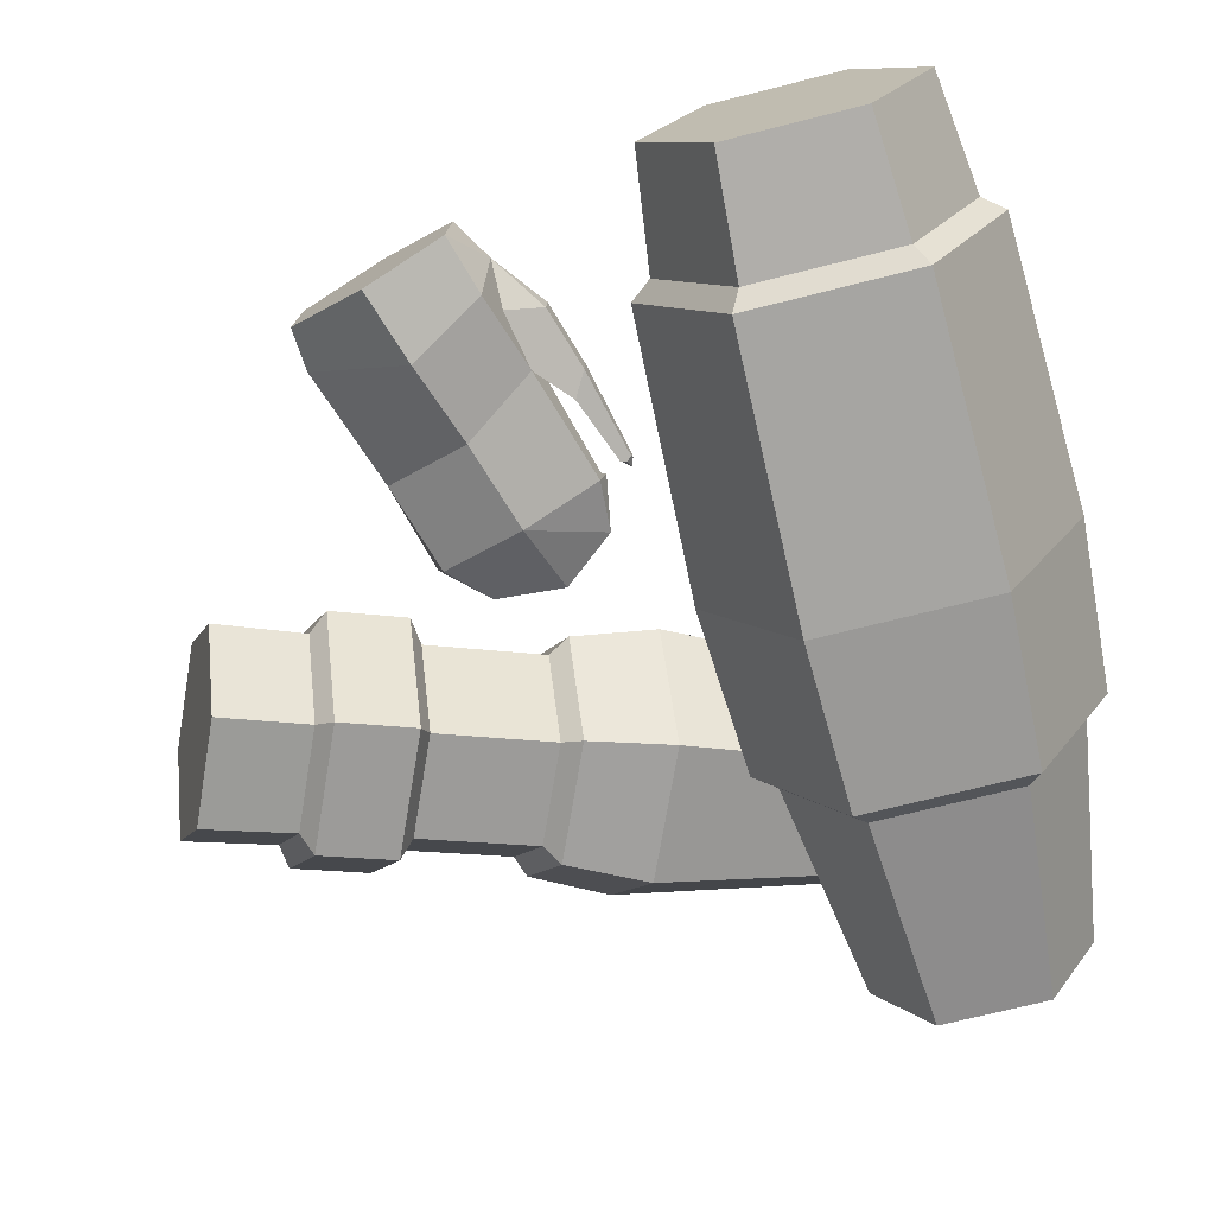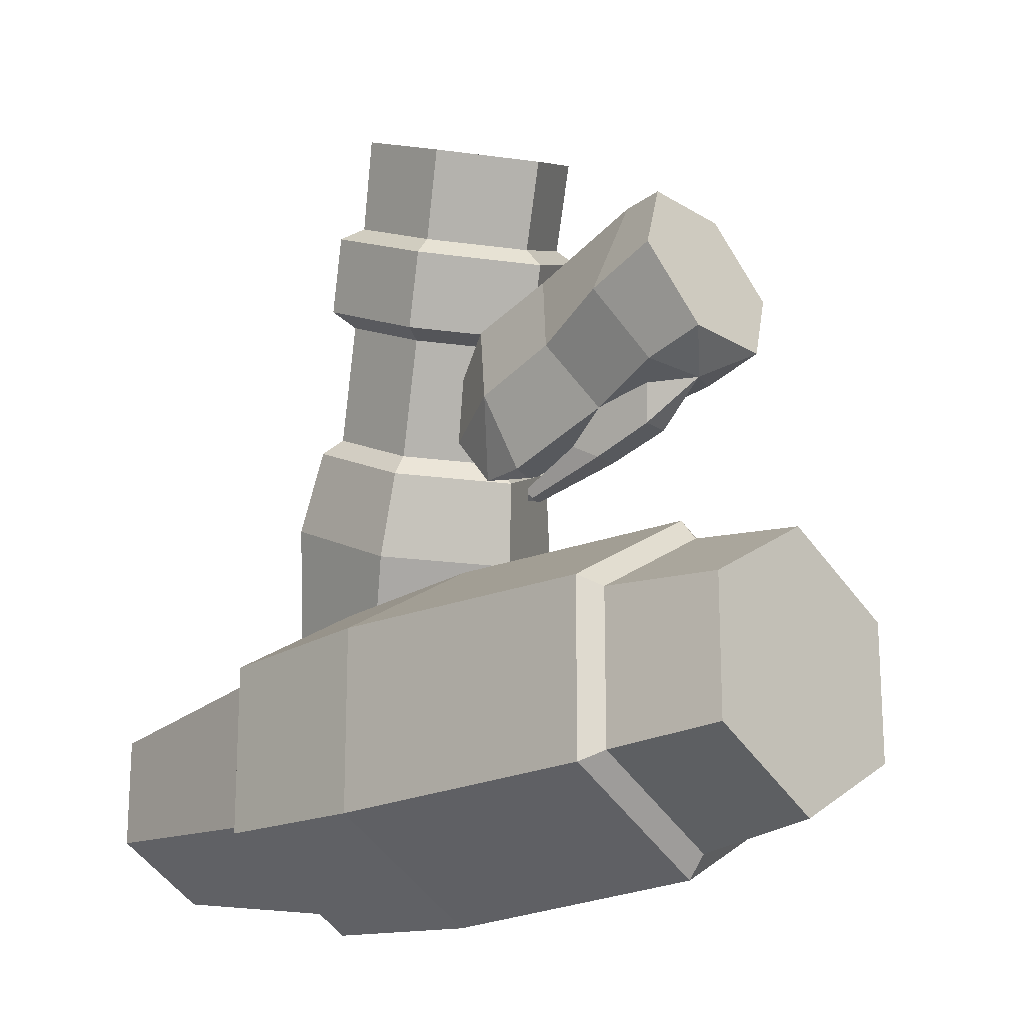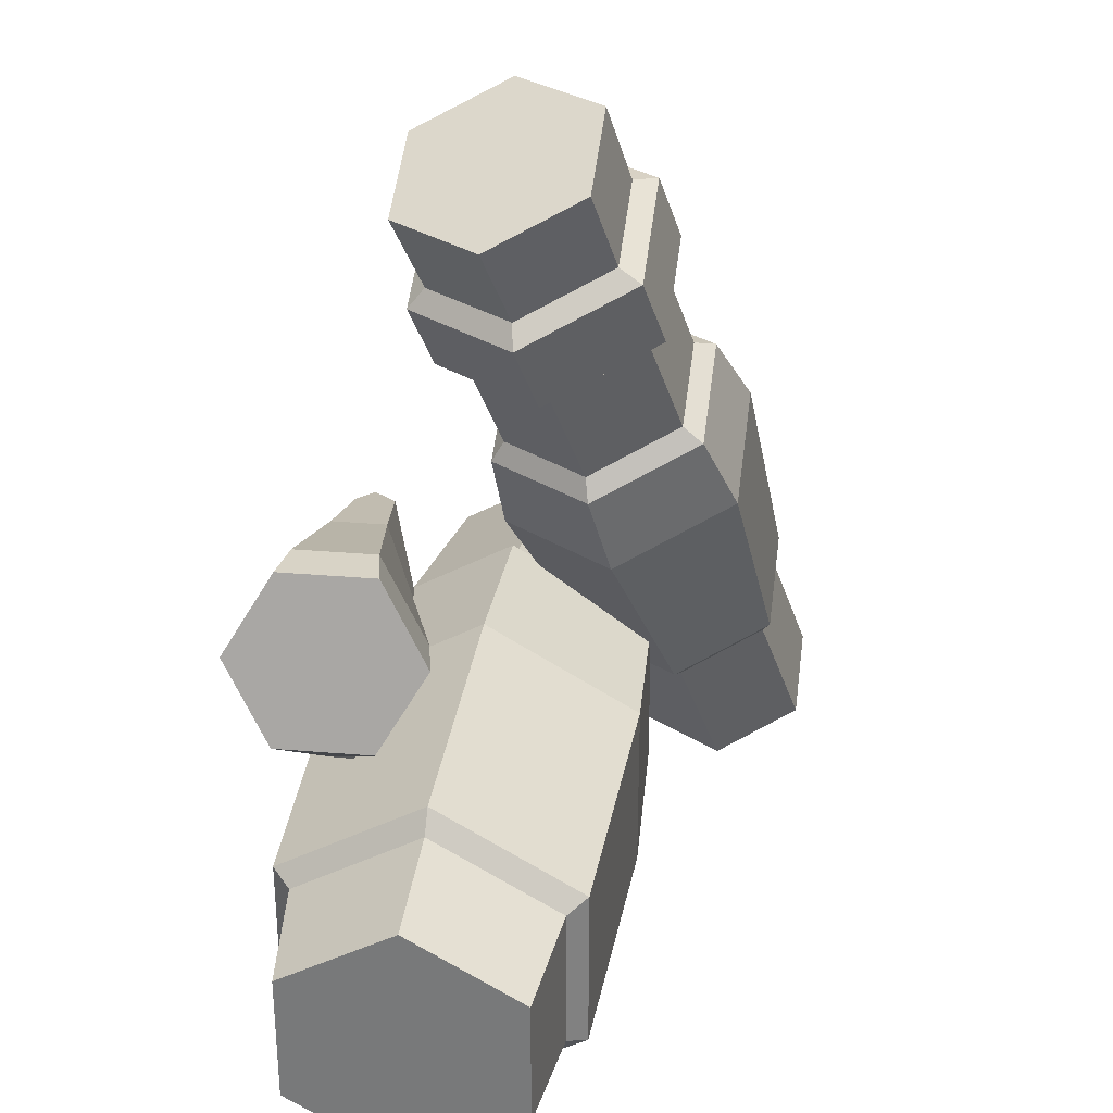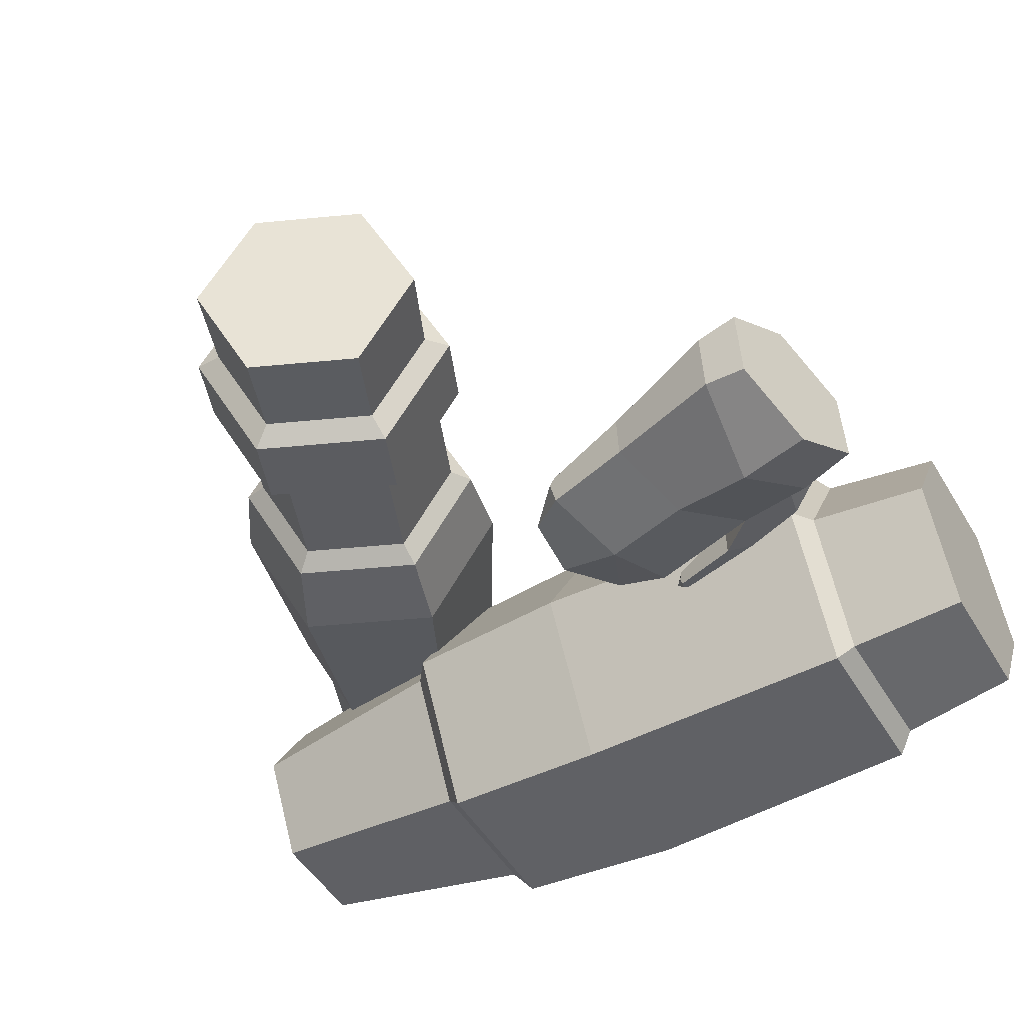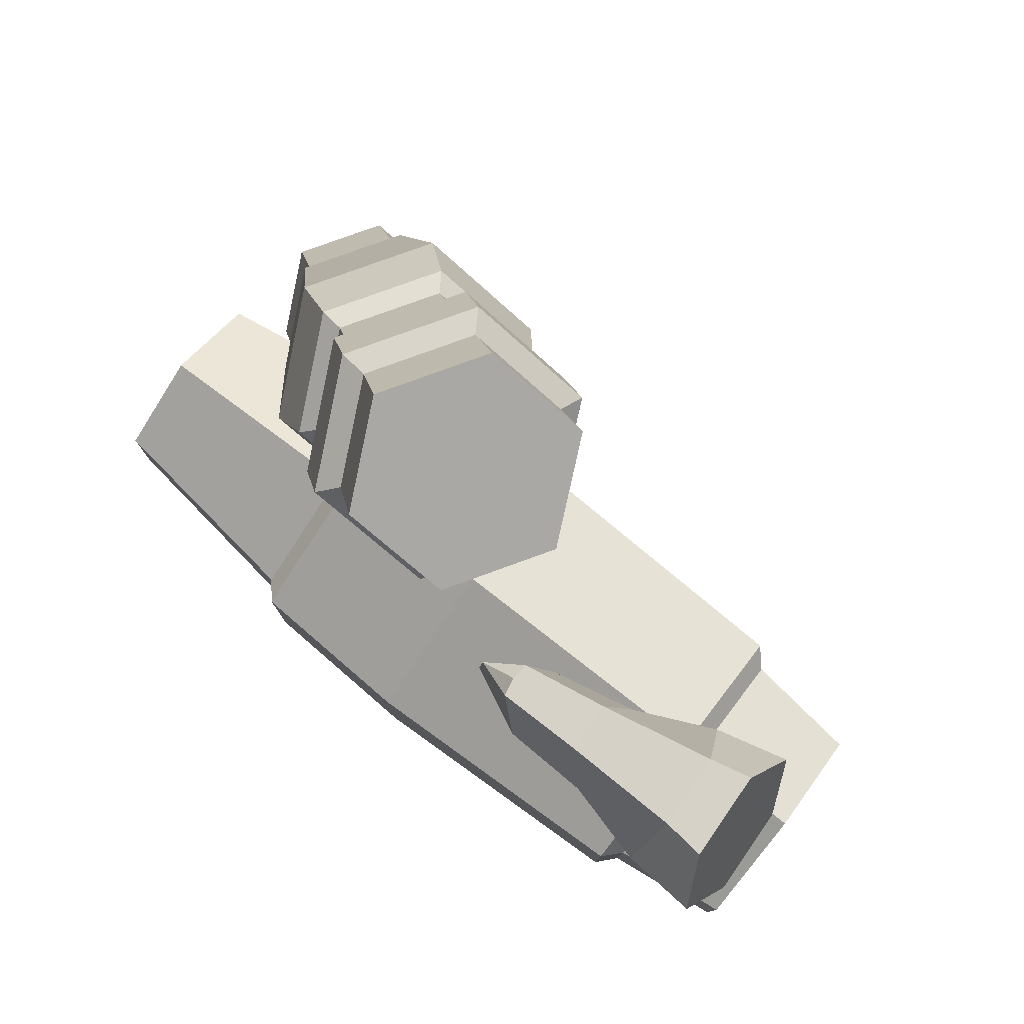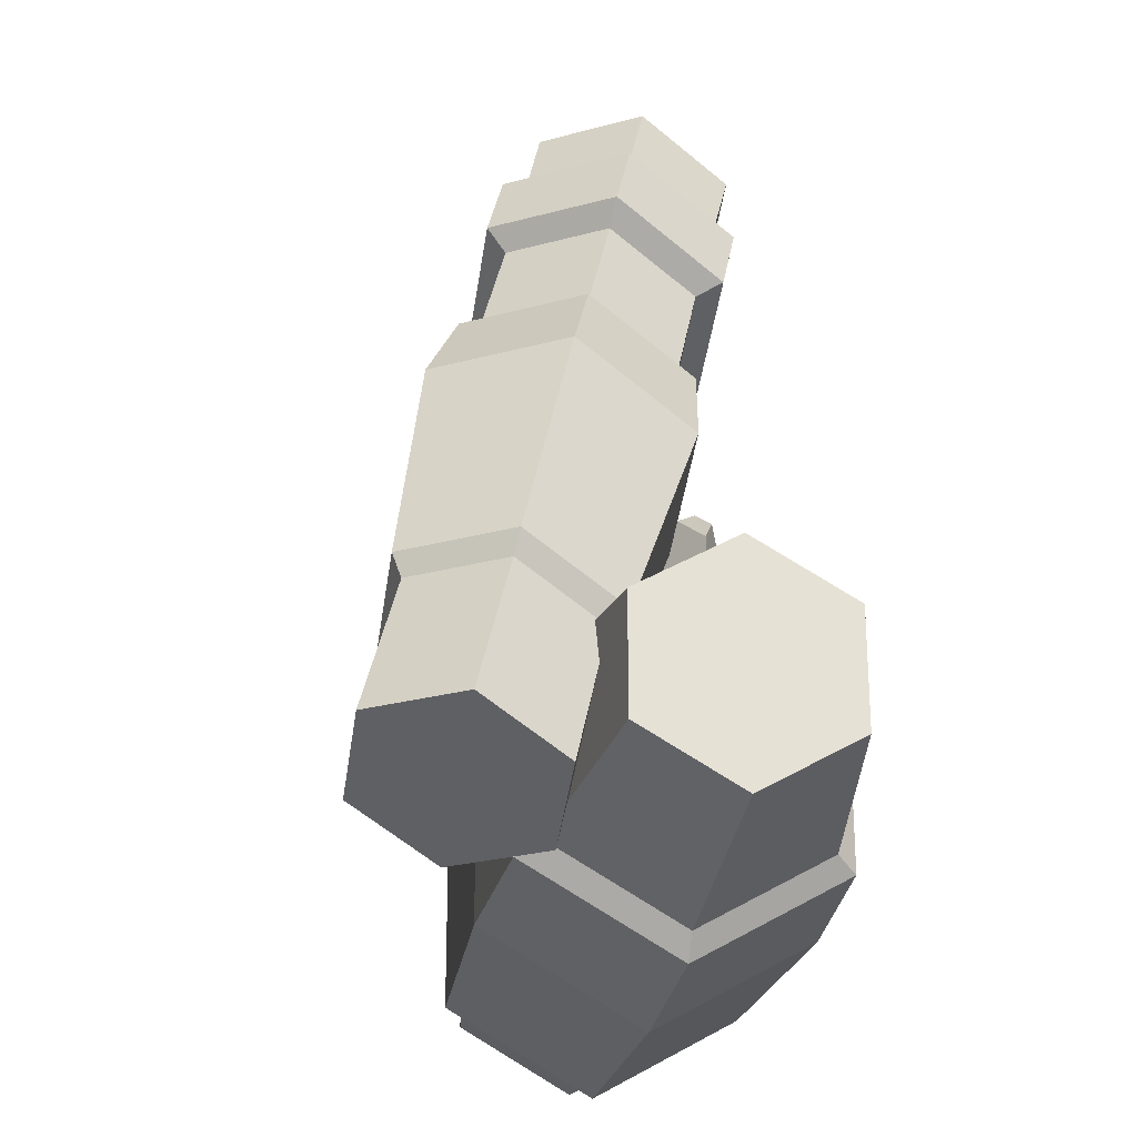
<metadata>
{"format":"obj","ext":"obj","renderer":"f3d","projection":"perspective","resolution":1024,"background":"white","views":[{"elev":-72.3,"azim":104.1,"up":"+Y"},{"elev":-18.6,"azim":43.8,"up":"+Z"},{"elev":31.0,"azim":98.3,"up":"+Z"},{"elev":-49.1,"azim":29.8,"up":"+Y"},{"elev":79.6,"azim":37.2,"up":"+Z"},{"elev":-25.0,"azim":-99.8,"up":"+Z"}]}
</metadata>
<code>
o Cylinder.007
v -0.5846 -0.09711 -0.5241
v 0.542 -0.3183 0.157
v -0.09639 -0.207 0.5641
v 0.5083 -0.2564 0.2591
v 0.6013 0.05588 -0.4636
v 0.5029 -0.1325 0.2574
v 0.04504 -0.2071 0.502
v 0.5311 -0.07049 0.1537
v -0.5855 -0.2301 -0.4473
v 0.5648 -0.1325 0.05169
v 0.5703 -0.2564 0.05332
v 0.1286 -0.07719 0.5001
v 0.4396 -0.3075 0.1262
v 0.6013 0.05588 -0.2775
v 0.07075 0.05277 0.5603
v 0.4497 -0.2493 0.2558
v -0.5855 -0.2301 -0.2938
v 0.4451 -0.1447 0.2544
v -0.07068 0.05283 0.6224
v 0.4302 -0.09103 0.1233
v -0.1542 -0.07707 0.6244
v 0.4869 -0.1372 0.02629
v 0.6002 -0.1054 -0.1844
v 0.4913 -0.2601 0.02953
v -0.5846 -0.09711 -0.217
v 0.3235 -0.2726 0.09118
v 0.2886 -0.2401 0.2019
v -0.1718 -0.1968 0.4305
v 0.2855 -0.1694 0.201
v -0.002375 -0.1969 0.3561
v 0.599 -0.2666 -0.2775
v 0.3175 -0.1369 0.0894
v 0.3822 -0.1707 -0.005597
v -0.5837 0.03587 -0.2938
v 0.09774 -0.04131 0.3538
v 0.3841 -0.2368 -0.00311
v 0.5209 -0.1979 0.01315
v 0.02843 0.1144 0.4259
v 0.599 -0.2666 -0.4636
v 0.2014 -0.2642 0.05439
v 0.1666 -0.2361 0.1652
v -0.5837 0.03587 -0.4473
v -0.141 0.1144 0.5003
v 0.1644 -0.185 0.1645
v 0.1967 -0.1569 0.05298
v 0.6002 -0.1054 -0.5567
v 0.2291 -0.1899 -0.04945
v -0.2411 -0.04117 0.5026
v -0.2655 -0.09933 -0.5761
v 0.2309 -0.2312 -0.04891
v -0.203 -0.04568 0.5059
v 0.1626 -0.2105 0.1747
v 0.2324 -0.2105 -0.05709
v -0.2668 -0.2773 -0.4733
v -0.121 0.0817 0.504
v 0.1038 -0.2151 0.02499
v -0.2668 -0.2773 -0.2678
v 0.1592 -0.2136 -0.0443
v 0.1104 -0.2136 0.1175
v 0.01763 0.08164 0.4431
v 0.4623 -0.1668 0.01888
v -0.2655 -0.09933 -0.165
v 0.4642 -0.2329 0.02136
v 0.07436 -0.04579 0.3841
v -0.007582 -0.1732 0.3859
v 0.3678 -0.2221 -0.06356
v 0.367 -0.1912 -0.06472
v -0.2643 0.07869 -0.4733
v 0.4512 -0.22 -0.0374
v -0.1463 -0.1731 0.4469
v 0.4503 -0.1854 -0.0387
v -0.2407 -0.0995 -0.6086
v 0.3344 -0.1794 -0.04694
v -0.2154 -0.1703 0.3312
v -0.2421 -0.3057 -0.4896
v 0.3359 -0.2348 -0.04486
v 0.249 -0.2206 -0.09213
v -0.04598 -0.1703 0.2568
v -0.2421 -0.3057 -0.2515
v 0.2485 -0.2036 -0.09277
v 0.05413 -0.01472 0.2545
v 0.2462 -0.2249 -0.07787
v -0.2407 -0.0995 -0.1325
v 0.2454 -0.1983 -0.07887
v 0.2447 -0.2123 -0.09363
v -0.01518 0.141 0.3266
v -0.1846 0.141 0.401
v 0.2439 -0.2229 -0.08607
v 0.2433 -0.2011 -0.08689
v -0.2393 0.1067 -0.4896
v 0.2422 -0.2118 -0.07943
v -0.2847 -0.01458 0.4033
v 0.4088 -0.104 -0.6086
v 0.233 -0.2125 -0.08957
v -0.2038 -0.1348 0.3124
v 0.4074 -0.3102 -0.4896
v -0.06766 -0.1348 0.2526
v 0.4074 -0.3102 -0.2515
v 0.0128 -0.009789 0.2507
v 0.4088 -0.104 -0.1325
v -0.0429 0.1153 0.3087
v -0.1791 0.1154 0.3685
v 0.4103 0.1021 -0.2515
v -0.2595 -0.009675 0.3703
v 0.4103 0.1021 -0.4896
v 0.4327 -0.1042 -0.5783
v -0.2721 -0.09317 0.1569
v 0.4315 -0.2841 -0.4744
v -0.1359 -0.09322 0.09713
v 0.4315 -0.2841 -0.2667
v -0.05546 0.03183 0.09528
v 0.4327 -0.1042 -0.1628
v -0.1112 0.1569 0.1532
v -0.2473 0.157 0.2131
v 0.434 0.07574 -0.2667
v 0.434 0.07574 -0.4744
v -0.3278 0.03195 0.2149
v 0.003635 0.1186 -0.2437
v -0.2966 -0.1114 0.1364
v 0.002106 -0.1012 -0.1168
v -0.1345 -0.1115 0.06521
v 0.000576 -0.321 -0.2437
v -0.03865 0.03741 0.06301
v 0.000576 -0.321 -0.4975
v -0.105 0.1864 0.132
v -0.2671 0.1865 0.2033
v 0.003635 0.1186 -0.4975
v 0.002106 -0.1012 -0.6244
v -0.3629 0.03754 0.2055
v -0.3563 -0.09967 0.02667
v -0.1749 -0.09974 -0.05302
v -0.06771 0.06686 -0.05548
v -0.1419 0.2335 0.02174
v -0.3233 0.2336 0.1014
v -0.4305 0.06701 0.1039
v -0.229 0.1442 -0.3289
v -0.2891 0.2791 -0.2664
v -0.4359 0.2792 -0.2019
v -0.5227 0.1443 -0.1999
v -0.2595 0.1507 -0.3447
v -0.3115 0.2675 -0.2906
v -0.4386 0.2676 -0.2347
v -0.5137 0.1508 -0.233
v -0.5493 0.08737 -0.4865
v -0.4221 0.08732 -0.5423
v -0.347 0.2041 -0.5441
v -0.399 0.3209 -0.4899
v -0.5262 0.321 -0.4341
v -0.6013 0.2042 -0.4324
v -0.2393 0.1067 -0.3105
v -0.2643 0.07869 -0.3191
v -0.2717 0.07768 -0.3279
v -0.4708 0.051 -0.2846
v -0.3097 0.0726 -0.3436
v -0.4862 0.04894 -0.3429
v -0.3821 0.0629 -0.4511
v -0.2651 -0.03925 -0.1997
v -0.4672 0.04642 -0.2814
v -0.461 0.007658 -0.258
v -0.4639 0.01221 -0.2611
v -0.2404 -0.05654 -0.1573
v -0.1908 0.109 -0.25
v -0.2273 -0.05916 -0.155
f 116 5 46 106
f 34 42 1 9 17 25
f 150 90 68 151
f 42 68 49 1
f 156 154 152 151 68 42 34 153 155
f 160 158 153 34 25 62 157 159
f 17 57 62 25
f 9 54 57 17
f 1 49 54 9
f 57 79 83 62
f 49 72 75 54
f 68 90 72 49
f 157 62 83 161
f 54 75 79 57
f 120 100 103 118
f 124 96 98 122
f 118 103 105 127
f 122 98 100 120
f 128 93 96 124
f 127 105 93 128
f 103 115 116 105
f 98 110 112 100
f 93 106 108 96
f 105 116 106 93
f 100 112 115 103
f 96 108 110 98
f 112 23 14 115
f 108 39 31 110
f 115 14 5 116
f 110 31 23 112
f 106 46 39 108
f 39 46 5 14 23 31
f 90 127 128 72
f 72 128 124 75
f 79 122 120 83
f 162 118 127 90 150
f 75 124 122 79
f 163 161 83 120 118 162
f 146 145 144 149 148 147
f 55 43 48 51
f 64 35 38 60
f 51 48 28 70
f 70 28 30 65
f 60 38 43 55
f 21 51 70 3
f 19 21 3 7 12 15
f 7 65 64 12
f 12 64 60 15
f 15 60 55 19
f 19 55 51 21
f 3 70 65 7
f 65 30 35 64
f 43 87 92 48
f 35 81 86 38
f 48 92 74 28
f 28 74 78 30
f 38 86 87 43
f 30 78 81 35
f 87 102 104 92
f 81 99 101 86
f 92 104 95 74
f 74 95 97 78
f 86 101 102 87
f 78 97 99 81
f 95 107 109 97
f 101 113 114 102
f 97 109 111 99
f 102 114 117 104
f 99 111 113 101
f 104 117 107 95
f 114 126 129 117
f 111 123 125 113
f 117 129 119 107
f 107 119 121 109
f 113 125 126 114
f 109 121 123 111
f 119 130 131 121
f 125 133 134 126
f 121 131 132 123
f 126 134 135 129
f 123 132 133 125
f 129 135 130 119
f 134 138 139 135
f 132 136 137 133
f 159 130 135 139 160
f 161 163 131 130 159 157
f 133 137 138 134
f 151 152 136 132 131 163 162 150
f 137 141 142 138
f 140 136 152 154
f 138 142 143 139
f 136 140 141 137
f 160 139 143 158
f 142 148 149 143
f 140 146 147 141
f 153 158 143 149 144 155
f 155 144 145 156
f 141 147 148 142
f 156 145 146 140 154
f 10 8 6 4 2 11
f 13 26 36 24
f 4 16 13 2
f 2 13 24 11
f 10 22 20 8
f 6 18 16 4
f 24 37 11
f 8 20 18 6
f 22 33 32 20
f 18 29 27 16
f 10 37 22
f 20 32 29 18
f 16 27 26 13
f 11 37 10
f 26 40 50 36
f 33 47 45 32
f 52 41 27 29 44
f 32 45 44 29
f 27 41 40 26
f 50 53 47 33 36
f 53 58 47
f 56 58 40
f 45 56 59 44
f 52 59 41
f 40 58 50
f 45 58 56
f 41 59 56 40
f 44 59 52
f 50 58 53
f 47 58 45
f 71 67 73 33 61
f 61 33 22 37
f 36 63 37 24
f 37 69 71
f 67 71 69 66
f 76 66 69 63 36
f 61 37 71
f 77 85 80 67 66
f 69 37 63
f 33 73 76 36
f 89 80 85 94
f 84 91 82 76 73
f 80 89 84 73 67
f 82 88 77 66 76
f 94 85 77 88
f 91 94 88 82
f 84 89 94 91

</code>
